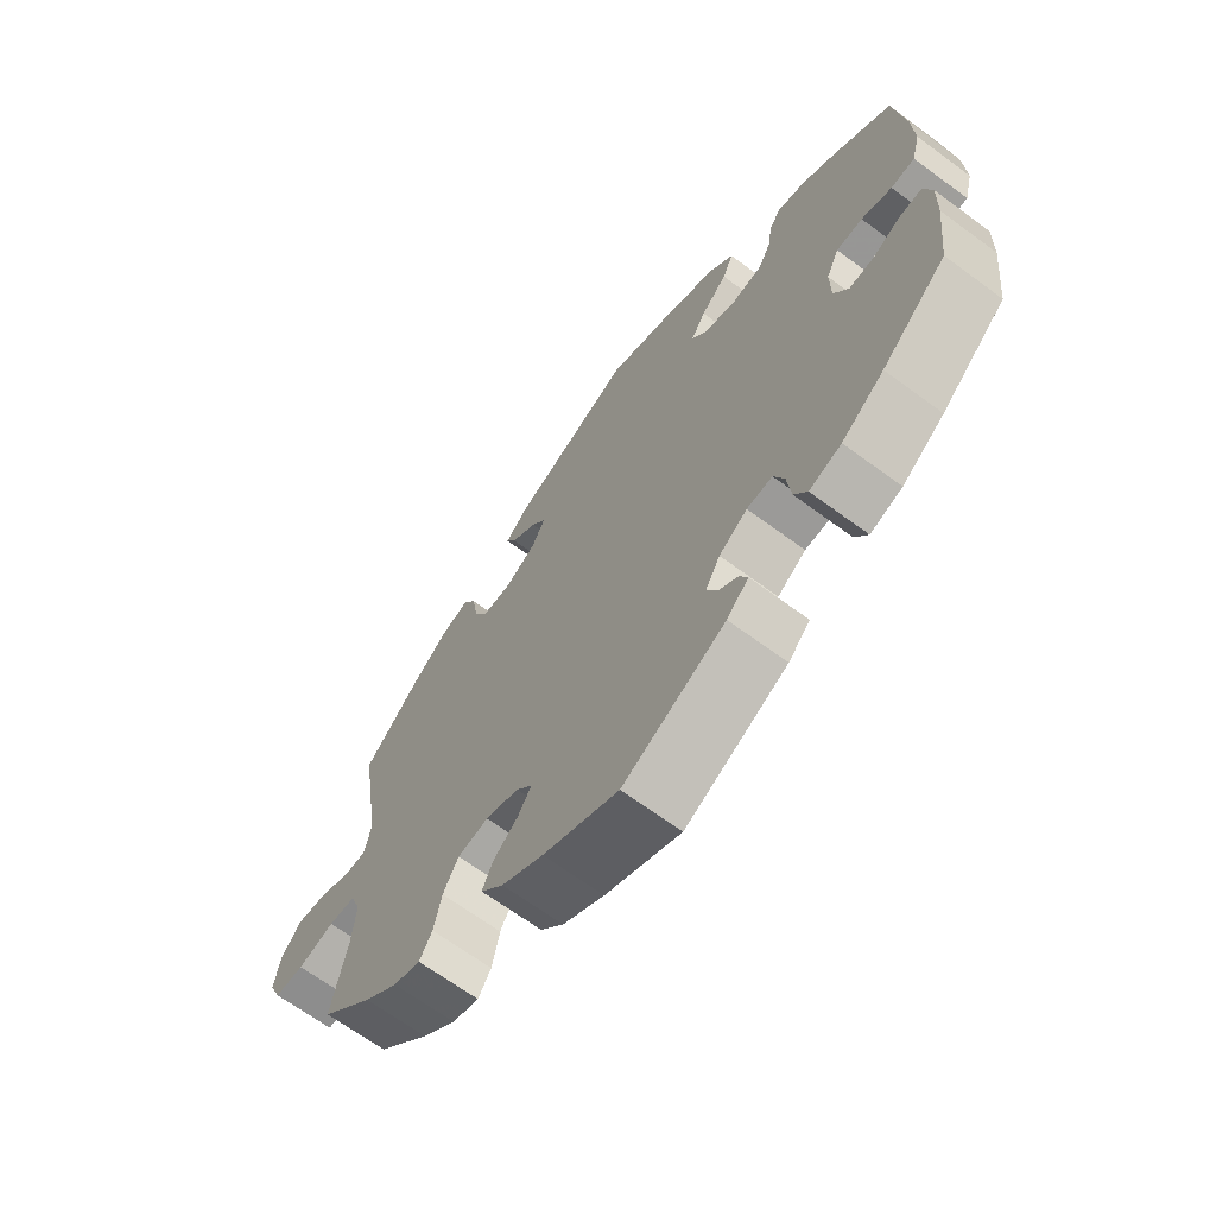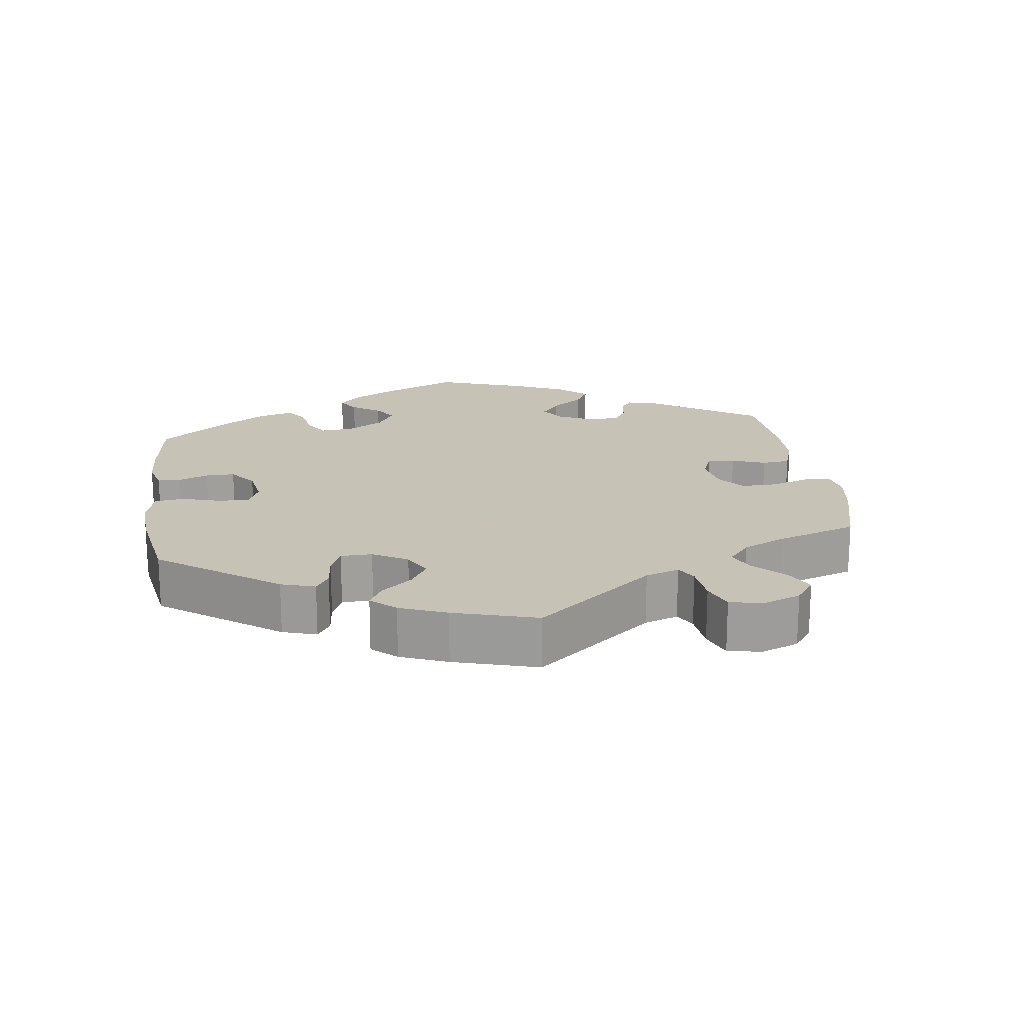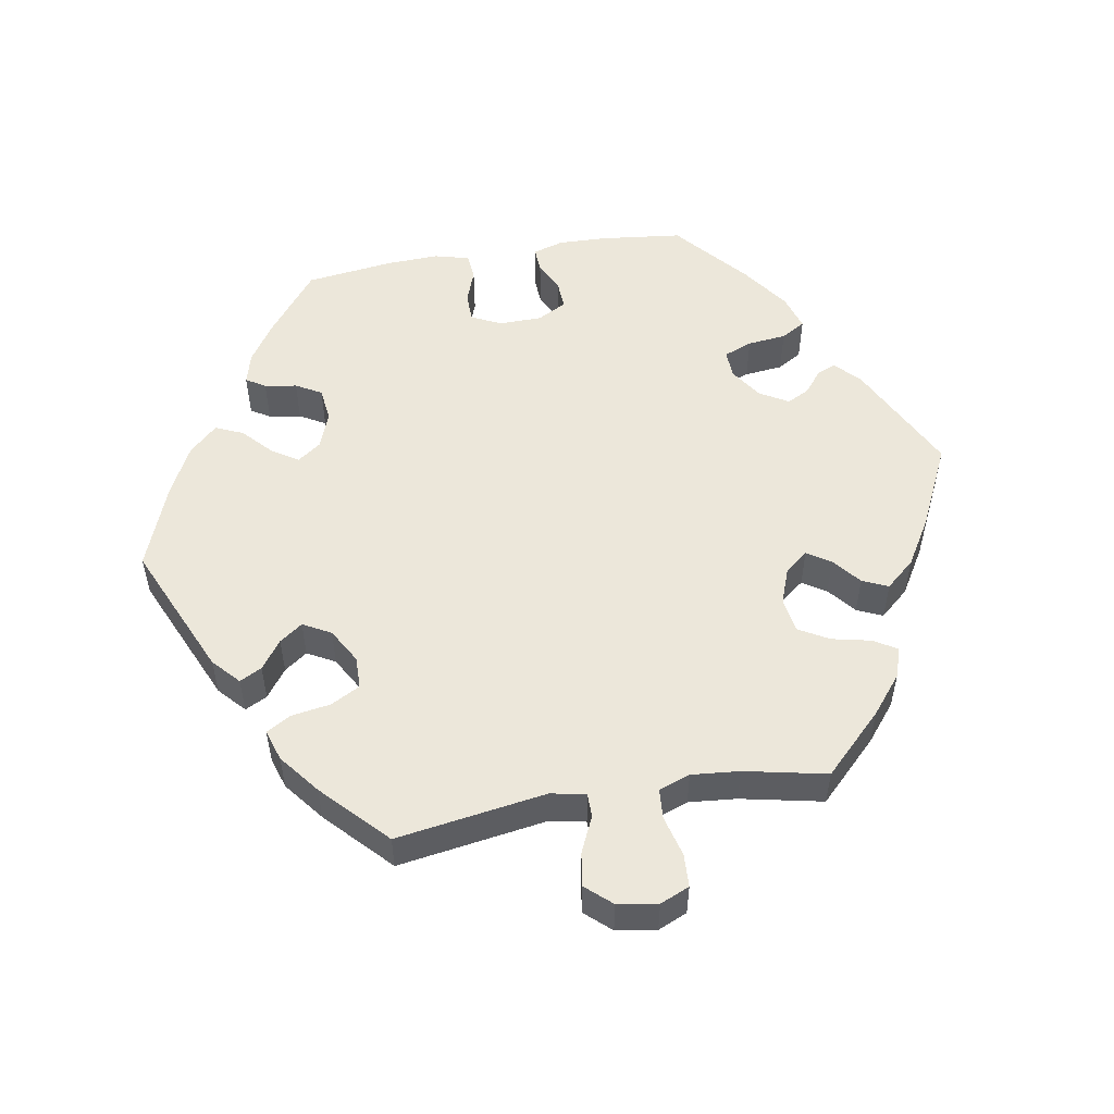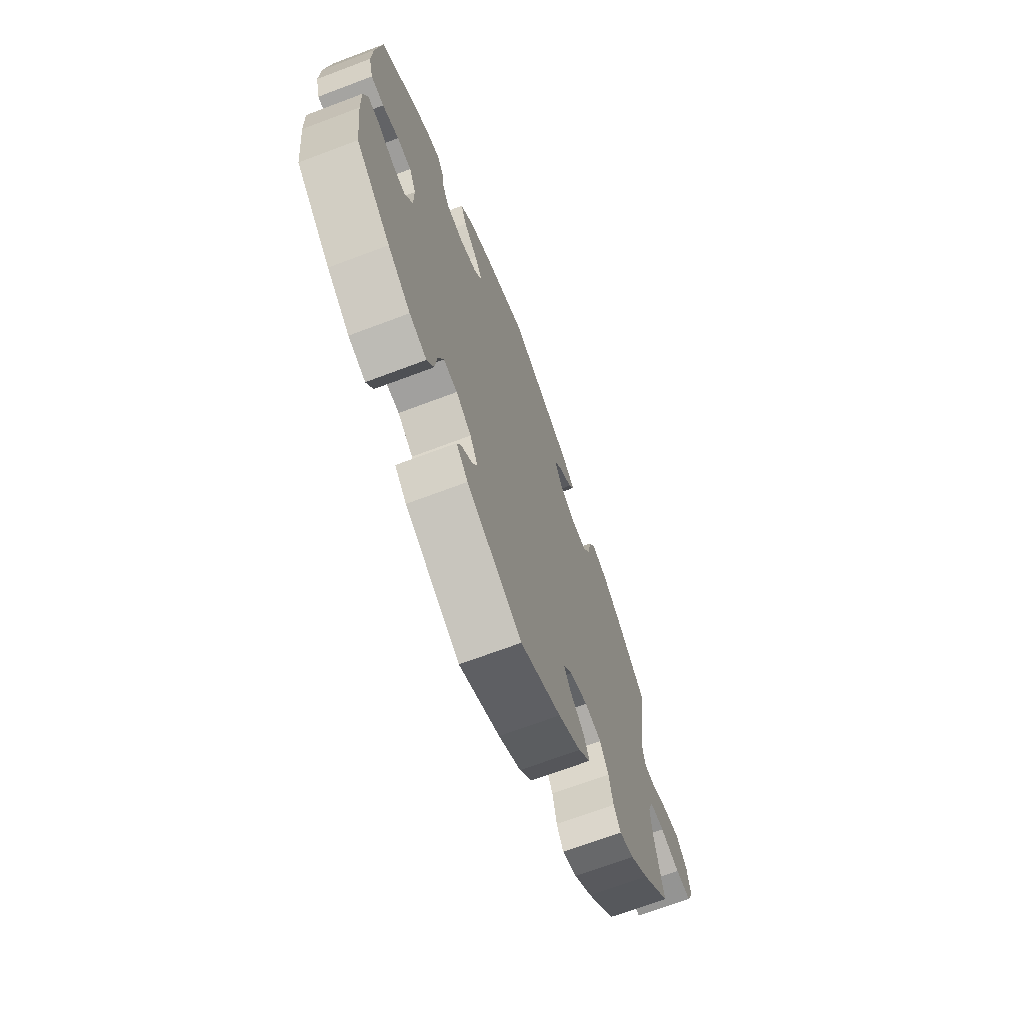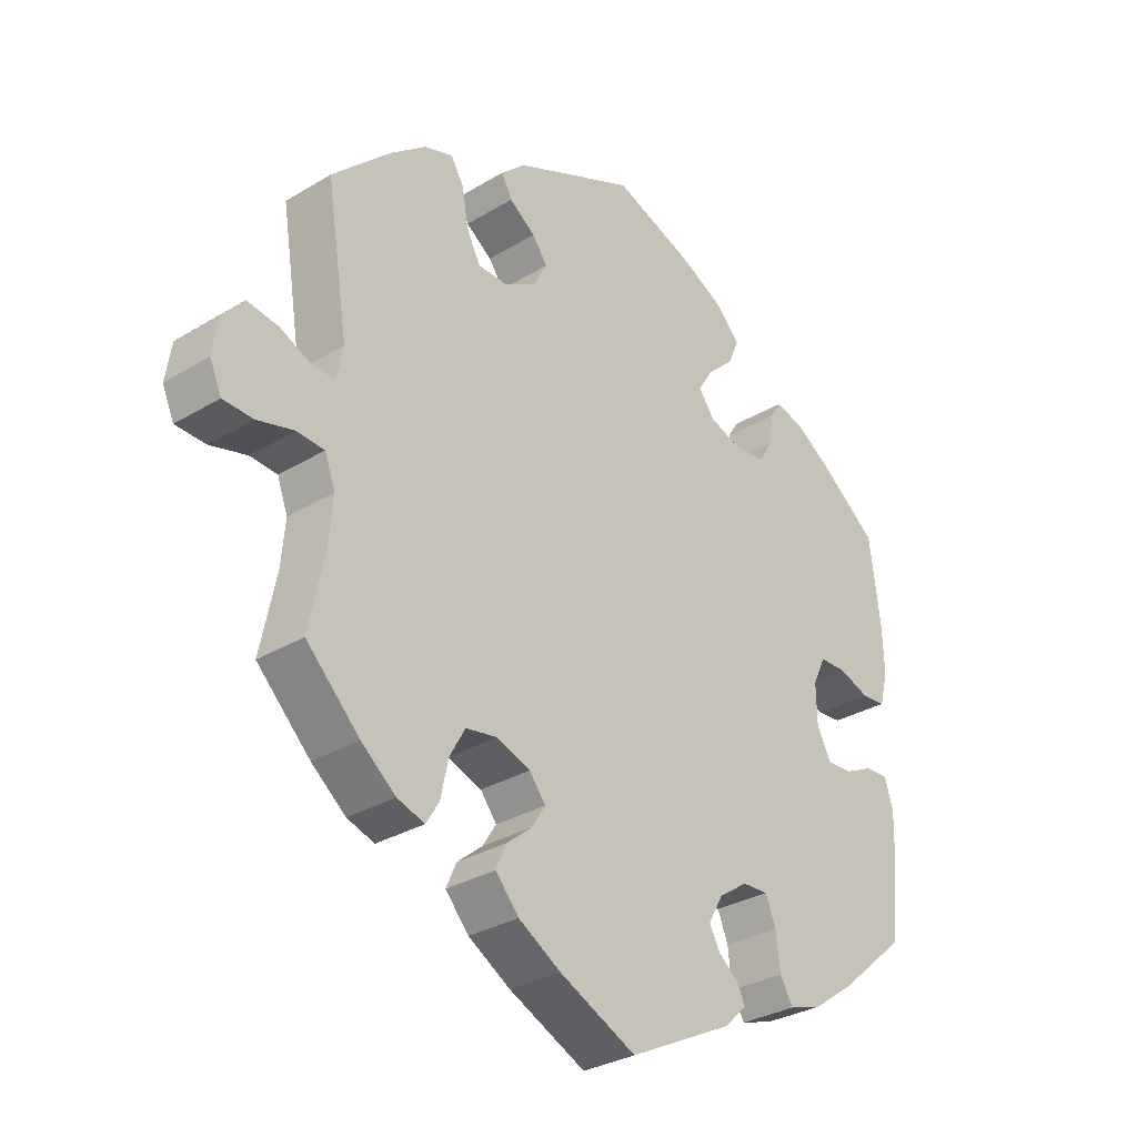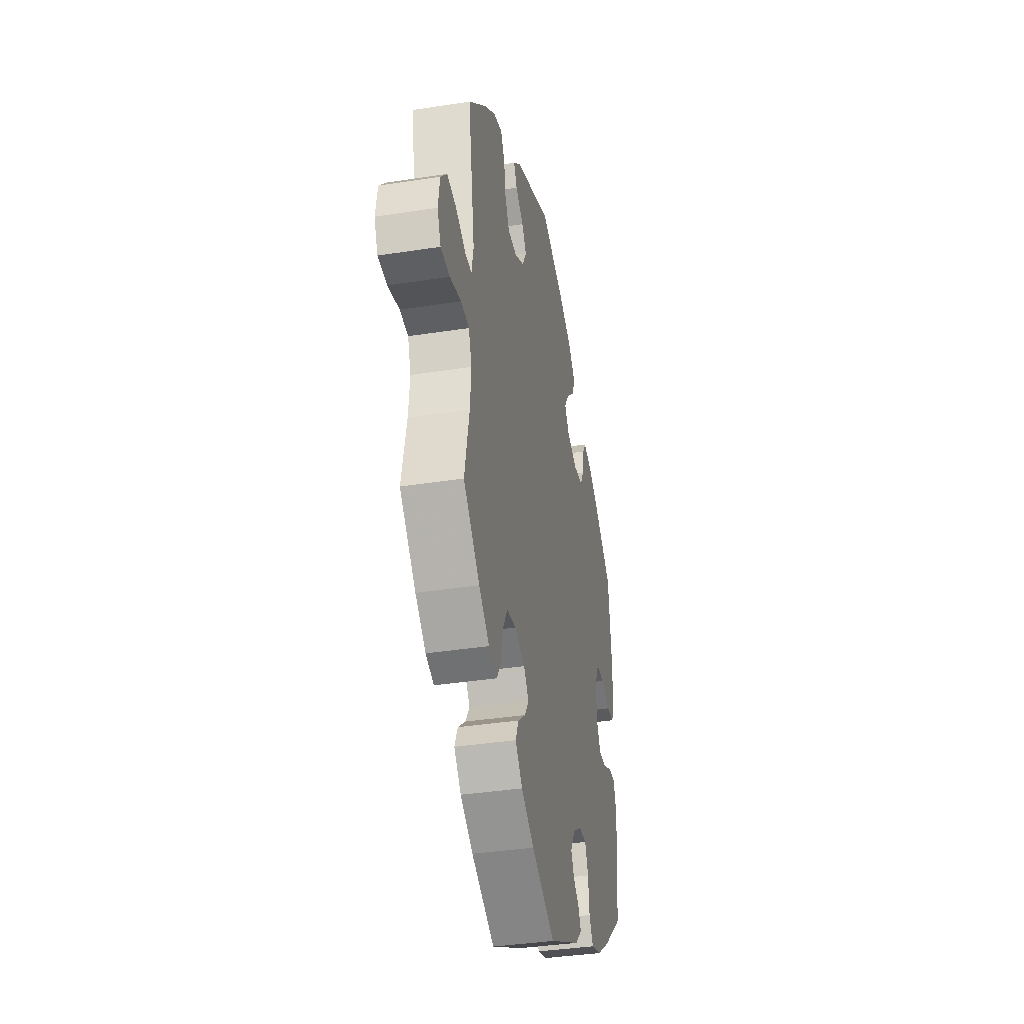
<metadata>
{"format":"obj","ext":"obj","renderer":"f3d","projection":"perspective","resolution":1024,"background":"white","views":[{"elev":-66.8,"azim":-126.5,"up":"+Z"},{"elev":19.1,"azim":52.1,"up":"+Y"},{"elev":53.0,"azim":80.3,"up":"+Y"},{"elev":-69.2,"azim":-69.3,"up":"+Z"},{"elev":-30.8,"azim":130.9,"up":"+Z"},{"elev":-37.5,"azim":101.3,"up":"+Z"}]}
</metadata>
<code>
v -0.514 0.07 -0.174
v -0.516 0.07 -0.106
v -0.503 0.07 -0.063
v -0.468 0.07 -0.065
v -0.424 0.07 -0.086
v -0.385 0.07 -0.088
v -0.363 0.07 -0.047
v -0.362 0.07 0.013
v -0.382 0.07 0.055
v -0.423 0.07 0.056
v -0.47 0.07 0.039
v -0.507 0.07 0.042
v -0.52 0.07 0.091
v -0.517 0.07 0.165
v -0.501 0.07 0.288
v -0.412 0.07 0.357
v -0.357 0.07 0.393
v -0.313 0.07 0.405
v -0.296 0.07 0.378
v -0.289 0.07 0.333
v -0.269 0.07 0.297
v -0.221 0.07 0.291
v -0.17 0.07 0.31
v -0.146 0.07 0.343
v -0.169 0.07 0.38
v -0.21 0.07 0.418
v -0.227 0.07 0.457
v -0.19 0.07 0.496
v -0.121 0.07 0.531
v 0 0.07 0.577
v 0.188 0.07 0.494
v 0.225 0.07 0.46
v 0.209 0.07 0.429
v 0.169 0.07 0.4
v 0.146 0.07 0.368
v 0.167 0.07 0.329
v 0.216 0.07 0.301
v 0.261 0.07 0.302
v 0.283 0.07 0.343
v 0.292 0.07 0.398
v 0.312 0.07 0.432
v 0.356 0.07 0.418
v 0.412 0.07 0.374
v 0.501 0.07 0.289
v 0.468 0.07 0.079
v 0.478 0.07 0.03
v 0.511 0.07 0.03
v 0.562 0.07 0.053
v 0.609 0.07 0.06
v 0.641 0.07 0.024
v 0.65 0.07 -0.032
v 0.632 0.07 -0.073
v 0.586 0.07 -0.075
v 0.529 0.07 -0.06
v 0.487 0.07 -0.063
v 0.471 0.07 -0.107
v 0.477 0.07 -0.174
v 0.501 0.07 -0.289
v 0.419 0.07 -0.371
v 0.366 0.07 -0.414
v 0.324 0.07 -0.428
v 0.304 0.07 -0.396
v 0.292 0.07 -0.341
v 0.268 0.07 -0.298
v 0.22 0.07 -0.29
v 0.168 0.07 -0.309
v 0.143 0.07 -0.341
v 0.164 0.07 -0.374
v 0.203 0.07 -0.406
v 0.219 0.07 -0.442
v 0.183 0.07 -0.483
v 0.118 0.07 -0.522
v 0 0.07 -0.578
v -0.16 0.07 -0.498
v -0.194 0.07 -0.465
v -0.182 0.07 -0.439
v -0.151 0.07 -0.414
v -0.135 0.07 -0.383
v -0.158 0.07 -0.343
v -0.202 0.07 -0.313
v -0.242 0.07 -0.311
v -0.258 0.07 -0.351
v -0.264 0.07 -0.405
v -0.284 0.07 -0.439
v -0.334 0.07 -0.423
v -0.4 0.07 -0.376
v -0.501 0.07 -0.289
v -0.514 0 -0.174
v -0.516 0 -0.106
v -0.503 0 -0.063
v -0.468 0 -0.065
v -0.424 0 -0.086
v -0.385 0 -0.088
v -0.363 0 -0.047
v -0.362 0 0.013
v -0.382 0 0.055
v -0.423 0 0.056
v -0.47 0 0.039
v -0.507 0 0.042
v -0.52 0 0.091
v -0.517 0 0.165
v -0.501 0 0.288
v -0.412 0 0.357
v -0.357 0 0.393
v -0.313 0 0.405
v -0.296 0 0.378
v -0.289 0 0.333
v -0.269 0 0.297
v -0.221 0 0.291
v -0.17 0 0.31
v -0.146 0 0.343
v -0.169 0 0.38
v -0.21 0 0.418
v -0.227 0 0.457
v -0.19 0 0.496
v -0.121 0 0.531
v 0 0 0.577
v 0.188 0 0.494
v 0.225 0 0.46
v 0.209 0 0.429
v 0.169 0 0.4
v 0.146 0 0.368
v 0.167 0 0.329
v 0.216 0 0.301
v 0.261 0 0.302
v 0.283 0 0.343
v 0.292 0 0.398
v 0.312 0 0.432
v 0.356 0 0.418
v 0.412 0 0.374
v 0.501 0 0.289
v 0.468 0 0.079
v 0.478 0 0.03
v 0.511 0 0.03
v 0.562 0 0.053
v 0.609 0 0.06
v 0.641 0 0.024
v 0.65 0 -0.032
v 0.632 0 -0.073
v 0.586 0 -0.075
v 0.529 0 -0.06
v 0.487 0 -0.063
v 0.471 0 -0.107
v 0.477 0 -0.174
v 0.501 0 -0.289
v 0.419 0 -0.371
v 0.366 0 -0.414
v 0.324 0 -0.428
v 0.304 0 -0.396
v 0.292 0 -0.341
v 0.268 0 -0.298
v 0.22 0 -0.29
v 0.168 0 -0.309
v 0.143 0 -0.341
v 0.164 0 -0.374
v 0.203 0 -0.406
v 0.219 0 -0.442
v 0.183 0 -0.483
v 0.118 0 -0.522
v 0 0 -0.578
v -0.16 0 -0.498
v -0.194 0 -0.465
v -0.182 0 -0.439
v -0.151 0 -0.414
v -0.135 0 -0.383
v -0.158 0 -0.343
v -0.202 0 -0.313
v -0.242 0 -0.311
v -0.258 0 -0.351
v -0.264 0 -0.405
v -0.284 0 -0.439
v -0.334 0 -0.423
v -0.4 0 -0.376
v -0.501 0 -0.289
f 82 83 84 85
f 81 82 85 86
f 74 75 76 77
f 74 77 78
f 73 74 78
f 72 73 78 79
f 68 69 70 71
f 67 68 71 72
f 60 61 62 63
f 60 63 64
f 57 58 59 60
f 56 57 60 64
f 55 56 64 65
f 51 52 53 54
f 51 54 55
f 50 51 55
f 47 48 49 50
f 46 47 50 55
f 45 46 55 65
f 39 40 41 42
f 38 39 42 43
f 31 32 33 34
f 31 34 35
f 30 31 35
f 29 30 35 36
f 25 26 27 28
f 24 25 28 29
f 17 18 19 20
f 17 20 21
f 16 17 21
f 15 16 21
f 14 15 21 22
f 10 11 12 13
f 9 10 13 14
f 2 3 4 5
f 2 5 6
f 1 2 6
f 81 86 87 1
f 67 72 79 80
f 66 67 80
f 38 43 44 45
f 37 38 45 65
f 36 37 65 66
f 24 29 36 66
f 9 14 22 23
f 8 9 23
f 7 8 23 24
f 6 7 24 66
f 66 80 81
f 1 6 66 81
f 172 171 170 169
f 173 172 169 168
f 164 163 162 161
f 165 164 161
f 165 161 160
f 166 165 160 159
f 158 157 156 155
f 159 158 155 154
f 150 149 148 147
f 151 150 147
f 147 146 145 144
f 151 147 144 143
f 152 151 143 142
f 141 140 139 138
f 142 141 138
f 142 138 137
f 137 136 135 134
f 142 137 134 133
f 152 142 133 132
f 129 128 127 126
f 130 129 126 125
f 121 120 119 118
f 122 121 118
f 122 118 117
f 123 122 117 116
f 115 114 113 112
f 116 115 112 111
f 107 106 105 104
f 108 107 104
f 108 104 103
f 108 103 102
f 109 108 102 101
f 100 99 98 97
f 101 100 97 96
f 92 91 90 89
f 93 92 89
f 93 89 88
f 88 174 173 168
f 167 166 159 154
f 167 154 153
f 132 131 130 125
f 152 132 125 124
f 153 152 124 123
f 153 123 116 111
f 110 109 101 96
f 110 96 95
f 111 110 95 94
f 153 111 94 93
f 168 167 153
f 168 153 93 88
f 1 88 89 2
f 2 89 90 3
f 3 90 91 4
f 4 91 92 5
f 5 92 93 6
f 6 93 94 7
f 7 94 95 8
f 8 95 96 9
f 9 96 97 10
f 10 97 98 11
f 11 98 99 12
f 12 99 100 13
f 13 100 101 14
f 14 101 102 15
f 15 102 103 16
f 16 103 104 17
f 17 104 105 18
f 18 105 106 19
f 19 106 107 20
f 20 107 108 21
f 21 108 109 22
f 22 109 110 23
f 23 110 111 24
f 24 111 112 25
f 25 112 113 26
f 26 113 114 27
f 27 114 115 28
f 28 115 116 29
f 29 116 117 30
f 30 117 118 31
f 31 118 119 32
f 32 119 120 33
f 33 120 121 34
f 34 121 122 35
f 35 122 123 36
f 36 123 124 37
f 37 124 125 38
f 38 125 126 39
f 39 126 127 40
f 40 127 128 41
f 41 128 129 42
f 42 129 130 43
f 43 130 131 44
f 44 131 132 45
f 45 132 133 46
f 46 133 134 47
f 47 134 135 48
f 48 135 136 49
f 49 136 137 50
f 50 137 138 51
f 51 138 139 52
f 52 139 140 53
f 53 140 141 54
f 54 141 142 55
f 55 142 143 56
f 56 143 144 57
f 57 144 145 58
f 58 145 146 59
f 59 146 147 60
f 60 147 148 61
f 61 148 149 62
f 62 149 150 63
f 63 150 151 64
f 64 151 152 65
f 65 152 153 66
f 66 153 154 67
f 67 154 155 68
f 68 155 156 69
f 69 156 157 70
f 70 157 158 71
f 71 158 159 72
f 72 159 160 73
f 73 160 161 74
f 74 161 162 75
f 75 162 163 76
f 76 163 164 77
f 77 164 165 78
f 78 165 166 79
f 79 166 167 80
f 80 167 168 81
f 81 168 169 82
f 82 169 170 83
f 83 170 171 84
f 84 171 172 85
f 85 172 173 86
f 86 173 174 87
f 87 174 88 1

</code>
